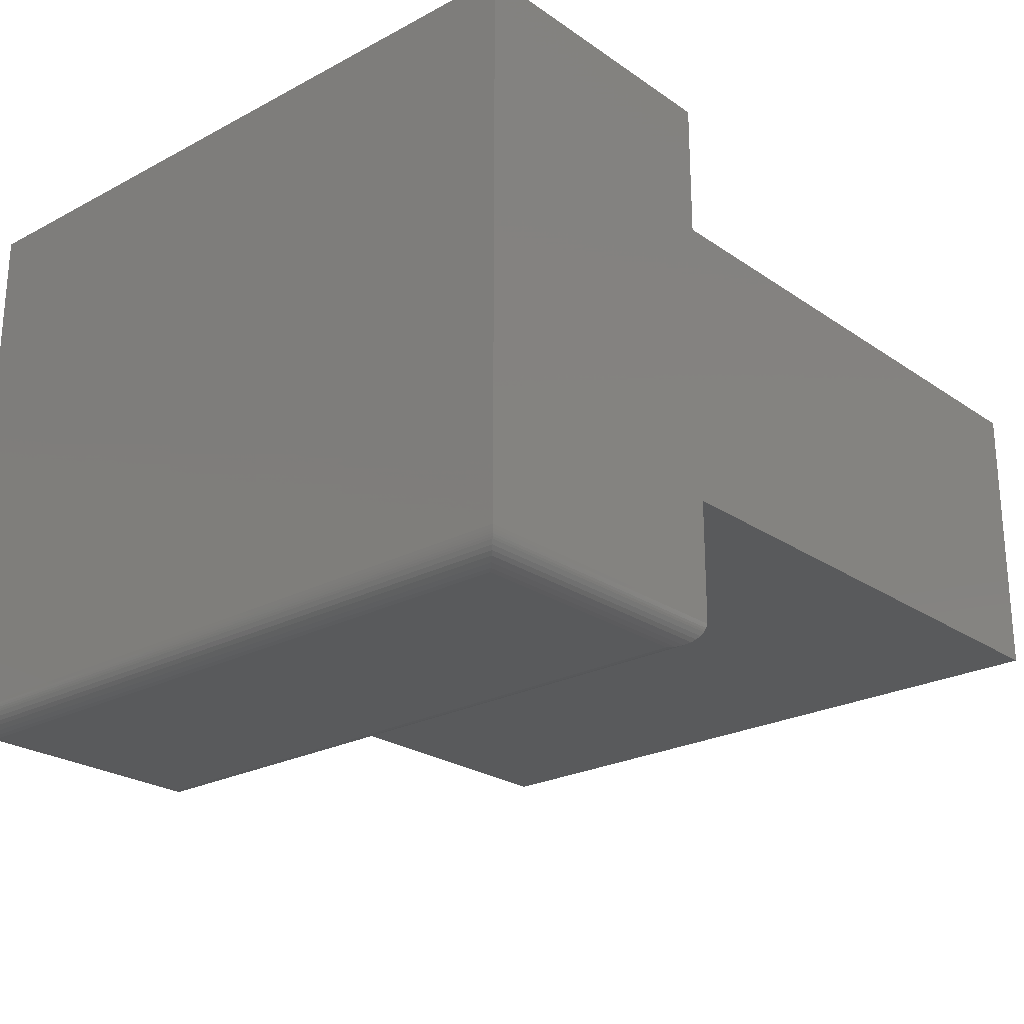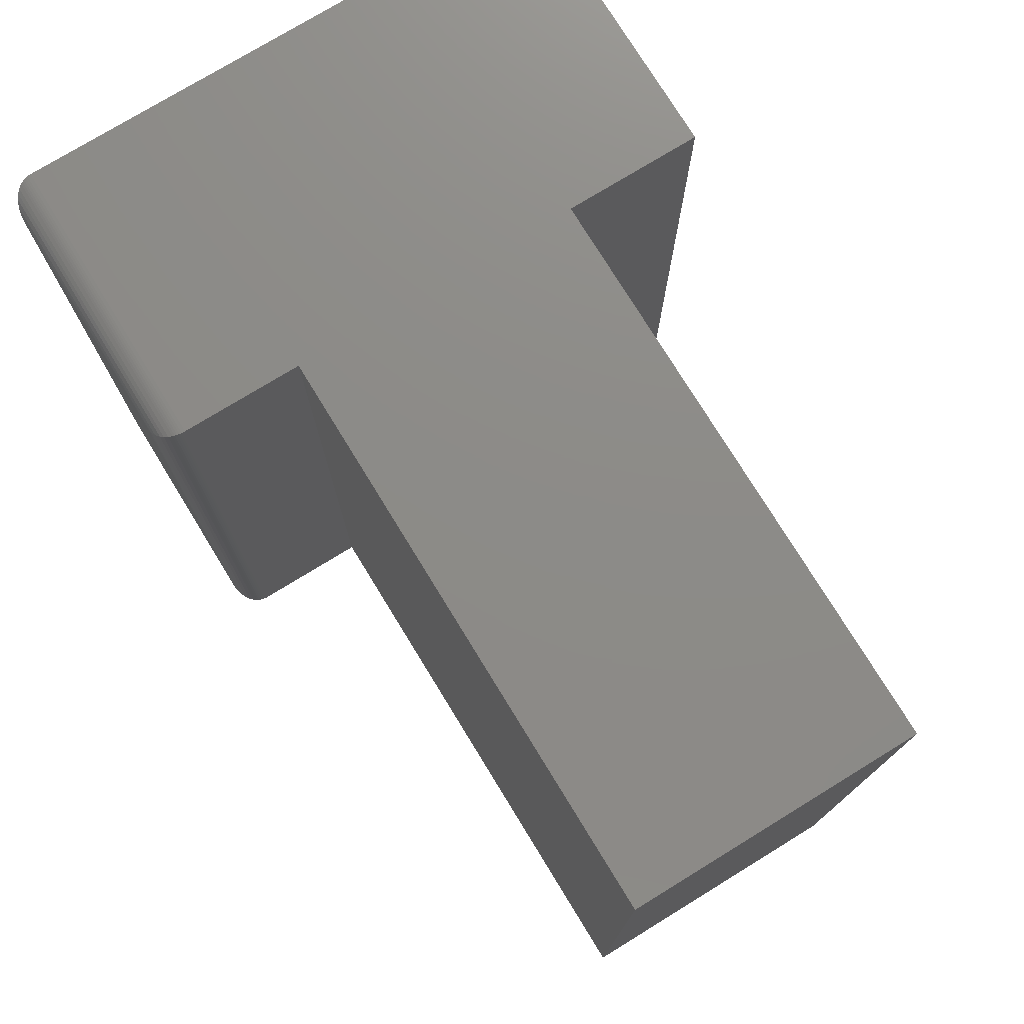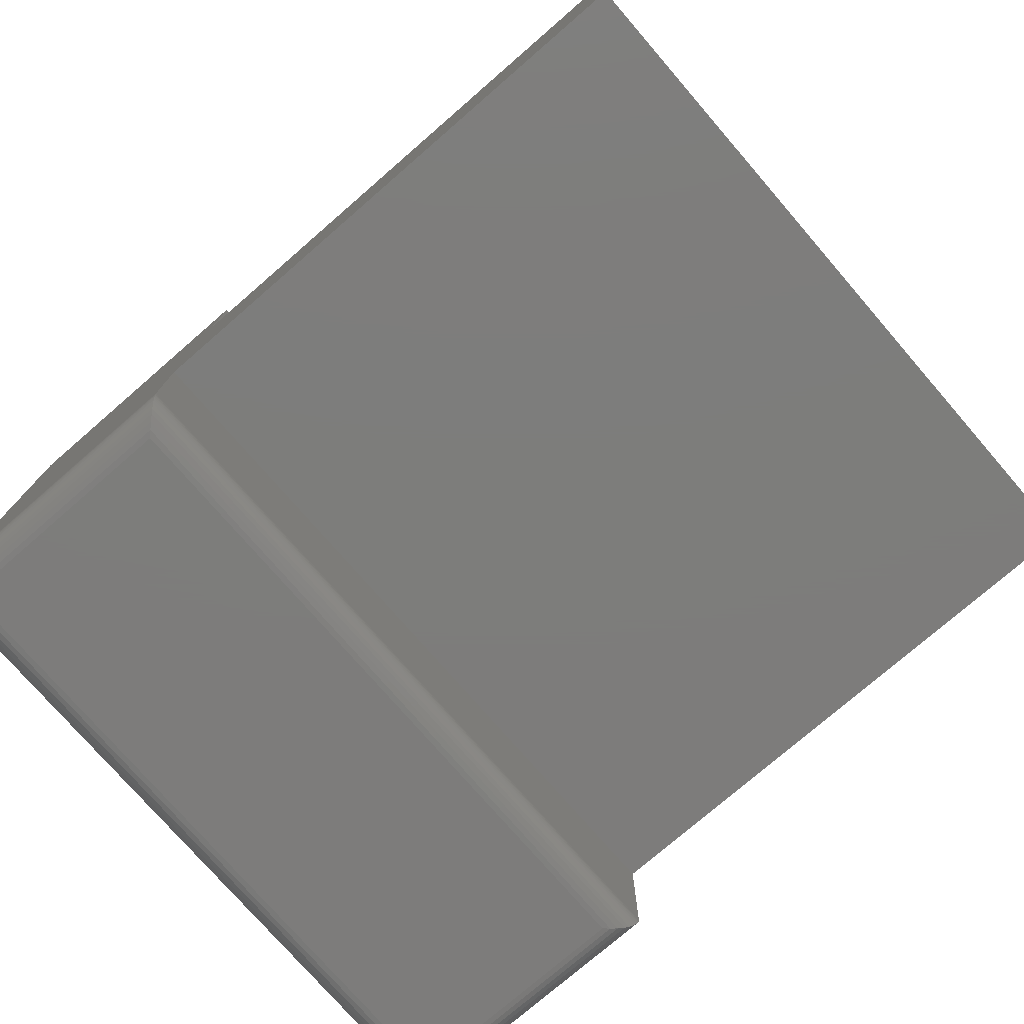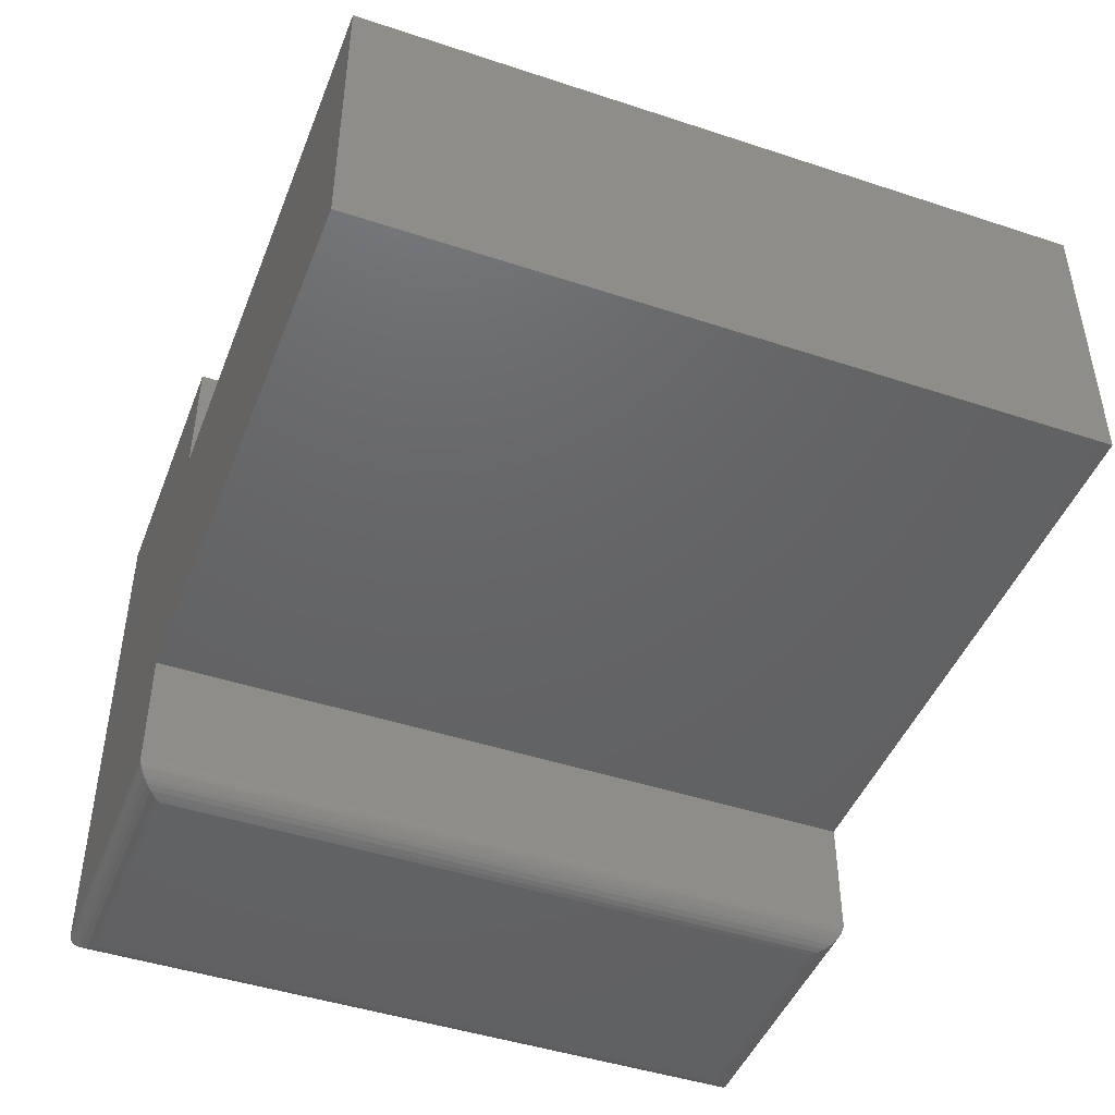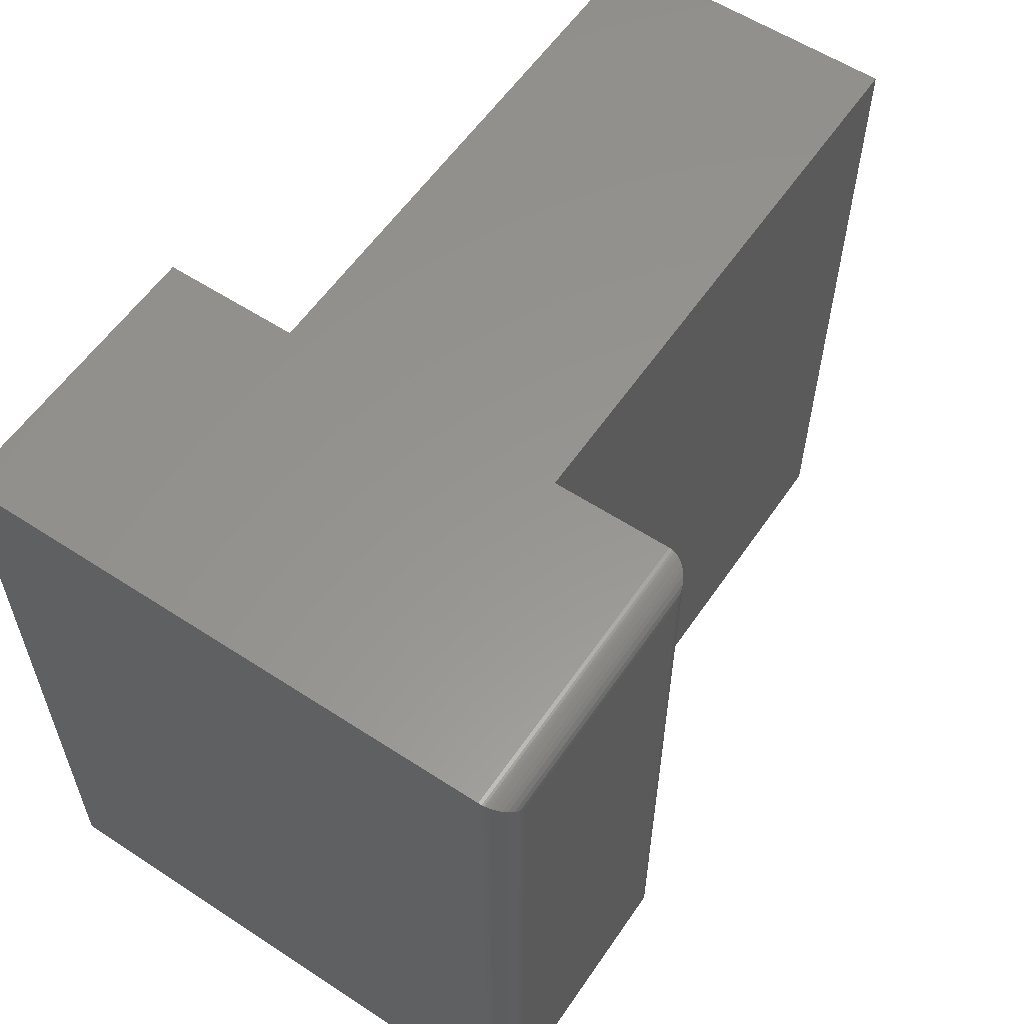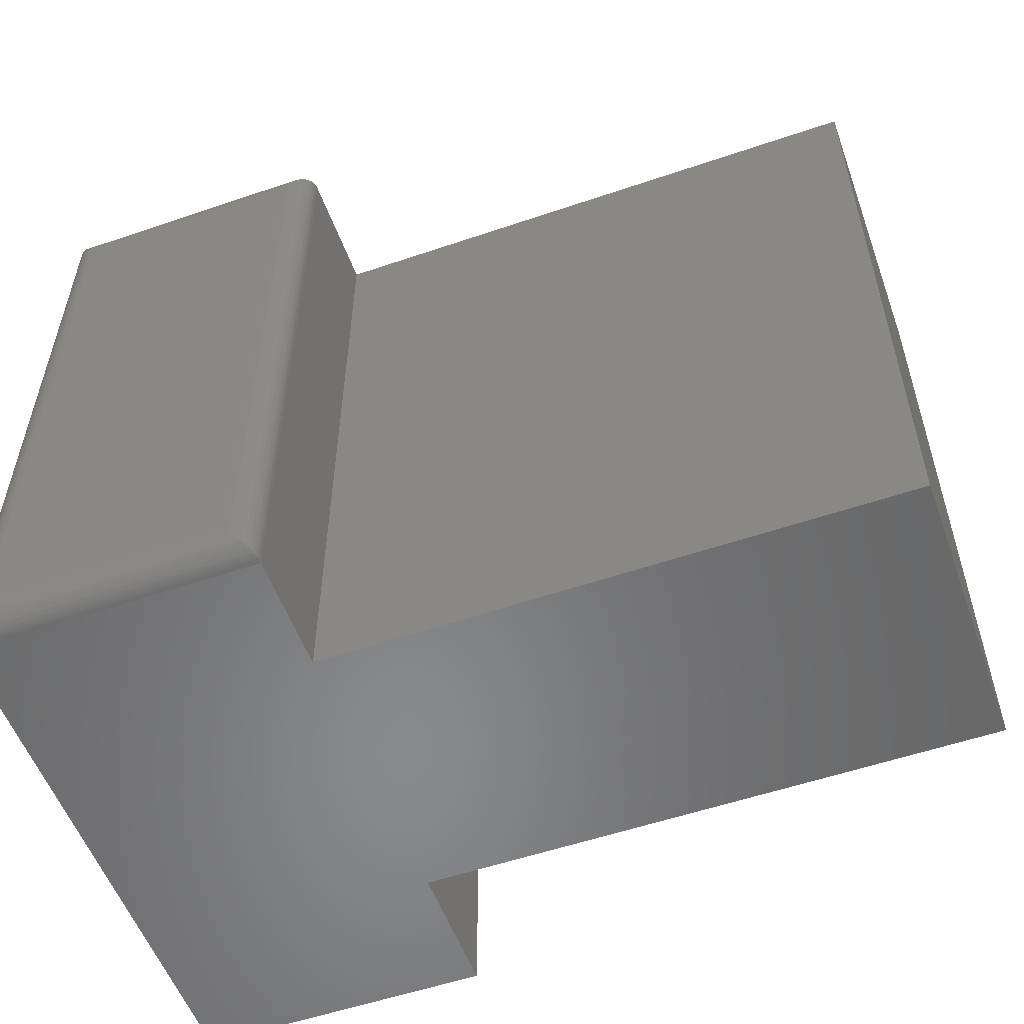
<metadata>
{"format":"stl","ext":"stl","renderer":"f3d","projection":"perspective","resolution":1024,"background":"white","views":[{"elev":-23.9,"azim":-48.6,"up":"+Y"},{"elev":75.9,"azim":58.5,"up":"+Z"},{"elev":-76.4,"azim":40.9,"up":"+Y"},{"elev":-45.7,"azim":69.2,"up":"+Y"},{"elev":57.9,"azim":-55.9,"up":"+Z"},{"elev":-55.1,"azim":19.8,"up":"+Z"}]}
</metadata>
<code>
# stl→obj: 60 verts, 116 faces
v 0.2526 0.3789 -0.625
v 0.75 0.3789 -0.625
v 0.75 0.1263 -0.625
v 0.2526 0.1263 -0.625
v 0 0.4974 -0.625
v 0.2526 0.4974 -0.625
v 0 0.02344 -0.625
v 0.2526 0.02344 -0.625
v 0.2526 0.3789 0
v 0.2526 0.4974 0
v 0 0.4974 0
v 0.2526 0.1263 0
v 0.75 0.1263 0
v 0.75 0.3789 0
v 0 0.02344 0
v 0.2526 0.02344 1.388e-17
v 0.02344 0 -0.02344
v 0.02344 0 -0.6016
v 0.2292 0 -0.02344
v 0.2292 0 -0.6016
v 0.01858 0.0005082 -0.01858
v 0.01858 0.0005082 -0.6064
v 0.002303 0.01331 -0.002303
v 0.004216 0.01003 -0.6208
v 0.004216 0.01003 -0.004216
v 0.006629 0.007104 -0.6184
v 0.006629 0.007104 -0.006629
v 0.009469 0.004617 -0.6155
v 0.009469 0.004617 -0.009469
v 0.0139 0.002027 -0.6111
v 0.0139 0.002027 -0.0139
v 0.0001798 0.02054 -0.0001798
v 0.0001798 0.02054 -0.6248
v 0.0004912 0.01866 -0.0004912
v 0.0004912 0.01866 -0.6245
v 0.0009455 0.01685 -0.0009455
v 0.0009455 0.01685 -0.6241
v 0.00156 0.01503 -0.00156
v 0.00156 0.01503 -0.6234
v 0.002303 0.01331 -0.6227
v 0.234 0.0005082 -0.6064
v 0.2484 0.01003 -0.6208
v 0.246 0.007104 -0.6184
v 0.2432 0.004617 -0.6155
v 0.2387 0.002027 -0.6111
v 0.2525 0.02054 -0.6248
v 0.2521 0.01866 -0.6245
v 0.2517 0.01685 -0.6241
v 0.2511 0.01503 -0.6234
v 0.2503 0.01331 -0.6227
v 0.234 0.0005082 -0.01858
v 0.2387 0.002027 -0.0139
v 0.2432 0.004617 -0.009469
v 0.246 0.007104 -0.006629
v 0.2484 0.01003 -0.004216
v 0.2525 0.02054 -0.0001798
v 0.2521 0.01866 -0.0004912
v 0.2517 0.01685 -0.0009455
v 0.2511 0.01503 -0.00156
v 0.2503 0.01331 -0.002303
f 1 2 3
f 1 3 4
f 1 4 5
f 1 5 6
f 7 5 8
f 8 5 4
f 9 10 11
f 9 11 12
f 9 12 13
f 9 13 14
f 15 16 11
f 11 16 12
f 11 5 15
f 15 5 7
f 16 8 12
f 12 8 4
f 17 18 19
f 19 18 20
f 18 21 22
f 18 17 21
f 23 24 25
f 25 24 26
f 25 26 27
f 27 26 28
f 27 28 29
f 29 28 30
f 29 30 31
f 31 30 22
f 31 22 21
f 15 7 32
f 32 7 33
f 32 33 34
f 34 33 35
f 34 35 36
f 36 35 37
f 36 37 38
f 38 37 39
f 38 39 23
f 23 39 40
f 23 40 24
f 20 22 41
f 20 18 22
f 40 42 24
f 24 42 43
f 24 43 26
f 26 43 44
f 26 44 28
f 28 44 45
f 28 45 30
f 30 45 41
f 30 41 22
f 7 8 33
f 33 8 46
f 33 46 35
f 35 46 47
f 35 47 37
f 37 47 48
f 37 48 39
f 39 48 49
f 39 49 40
f 40 49 50
f 40 50 42
f 19 41 51
f 19 20 41
f 51 41 45
f 51 45 52
f 52 45 44
f 52 44 53
f 53 44 43
f 53 43 54
f 54 43 42
f 54 42 55
f 55 42 50
f 8 16 46
f 46 16 56
f 46 56 47
f 47 56 57
f 47 57 48
f 48 57 58
f 48 58 49
f 49 58 59
f 49 59 50
f 50 59 60
f 50 60 55
f 17 51 21
f 17 19 51
f 21 51 52
f 21 52 31
f 31 52 53
f 31 53 29
f 29 53 54
f 29 54 27
f 27 54 55
f 27 55 25
f 25 55 60
f 16 15 56
f 56 15 32
f 56 32 57
f 57 32 34
f 57 34 58
f 58 34 36
f 58 36 59
f 59 36 38
f 59 38 60
f 60 38 23
f 60 23 25
f 10 6 11
f 11 6 5
f 9 1 10
f 10 1 6
f 14 2 9
f 9 2 1
f 13 3 14
f 14 3 2
f 12 4 13
f 13 4 3

</code>
